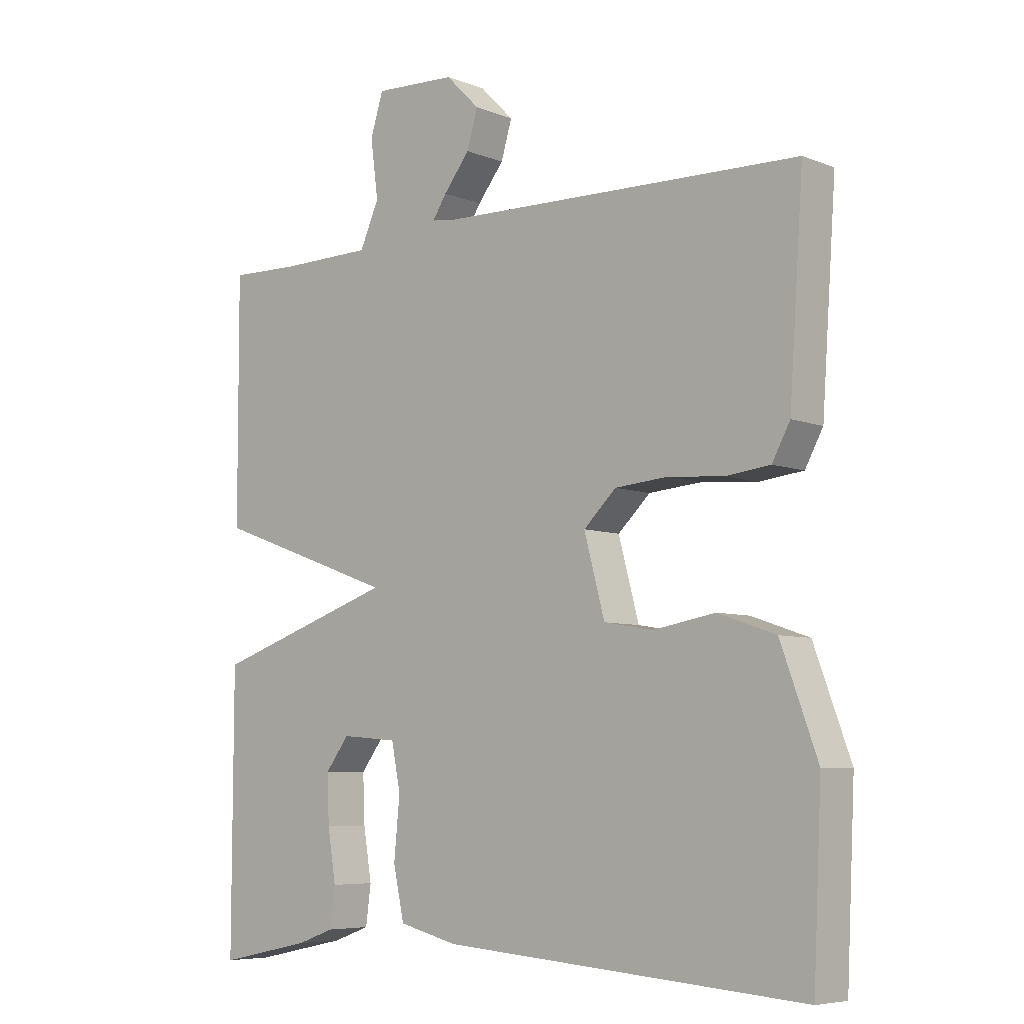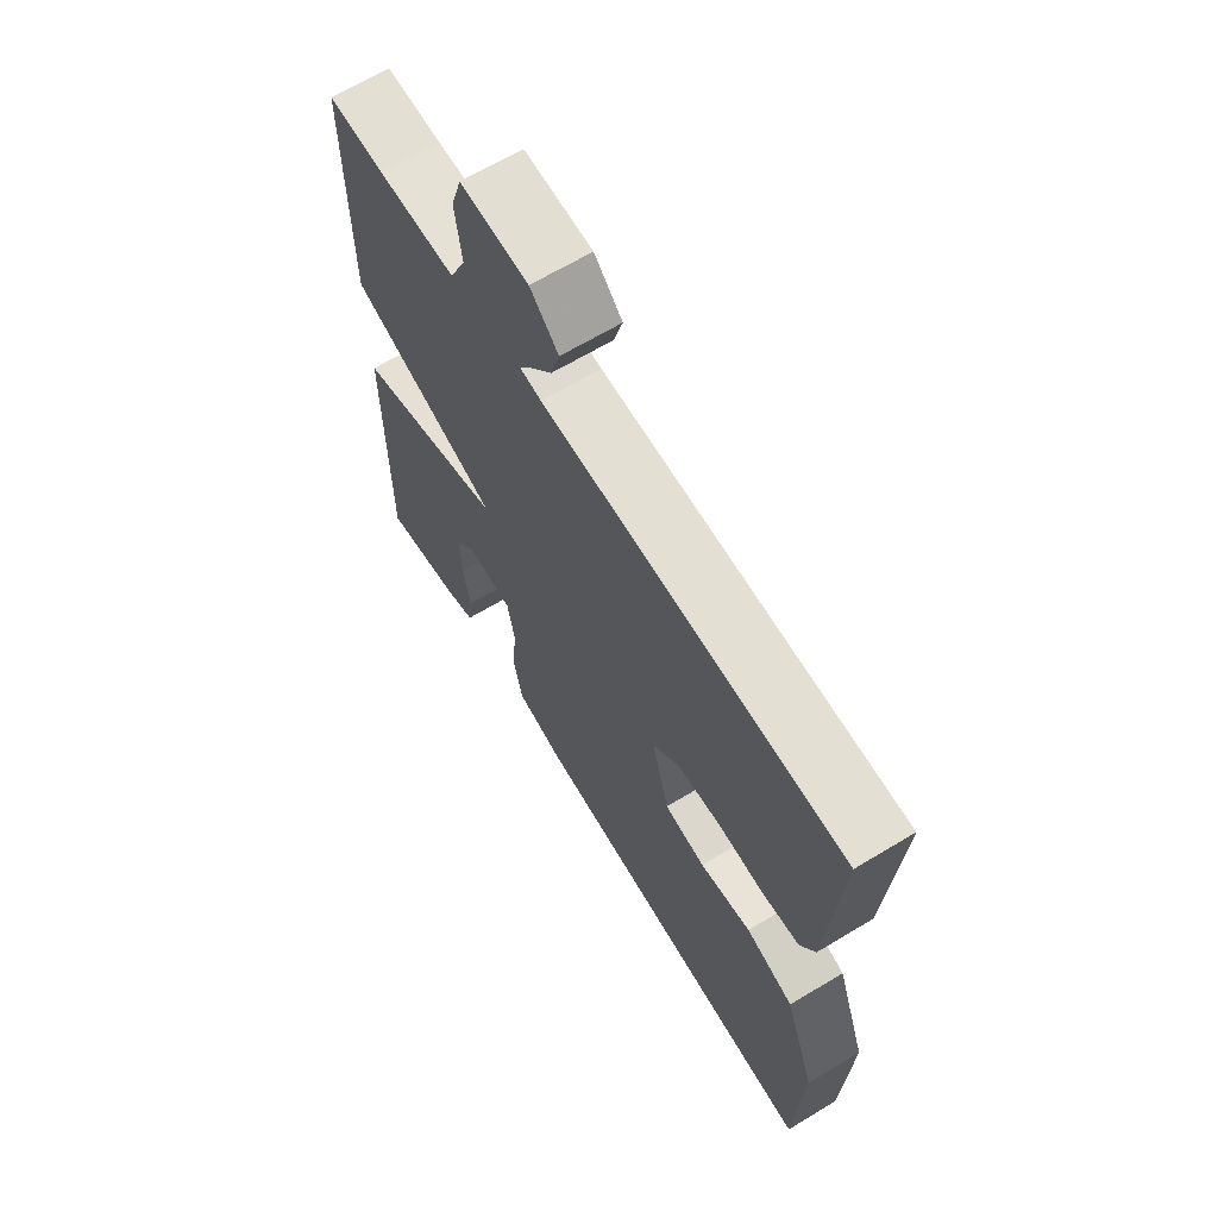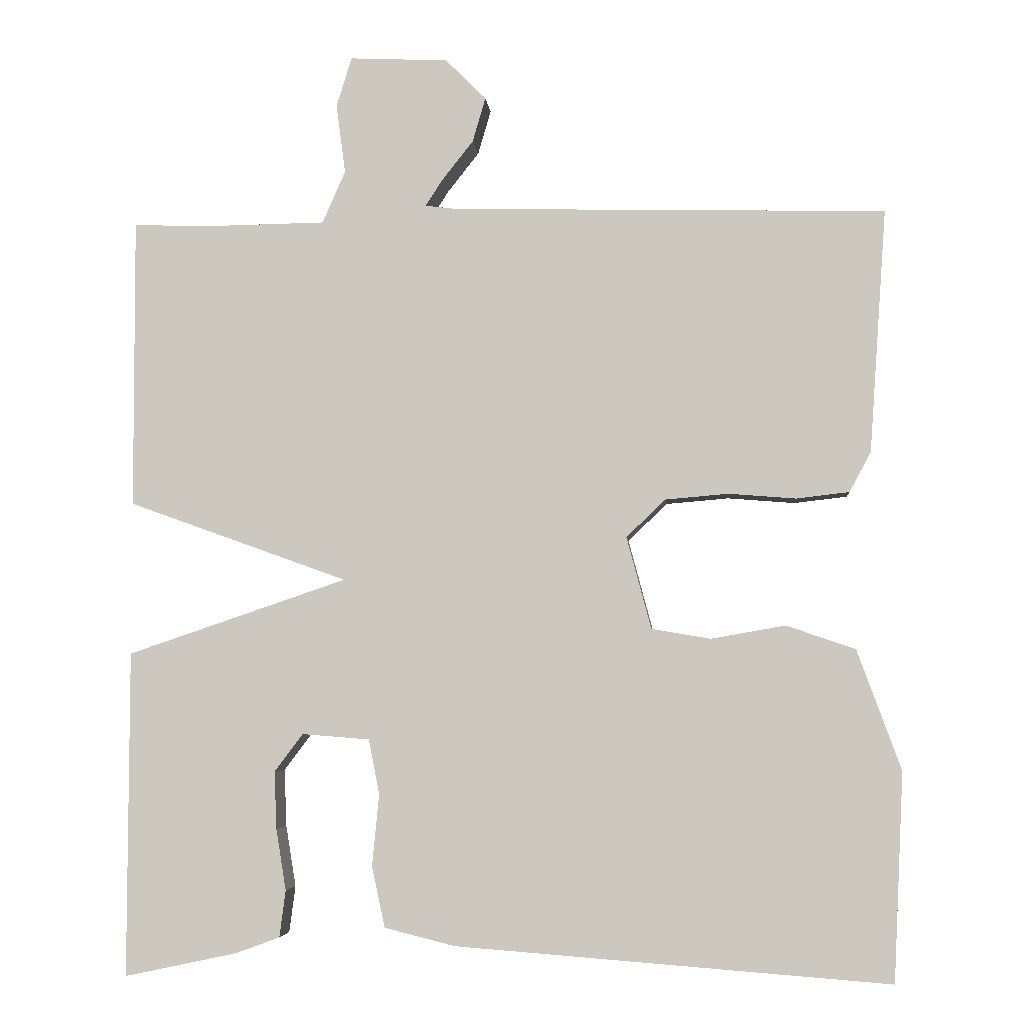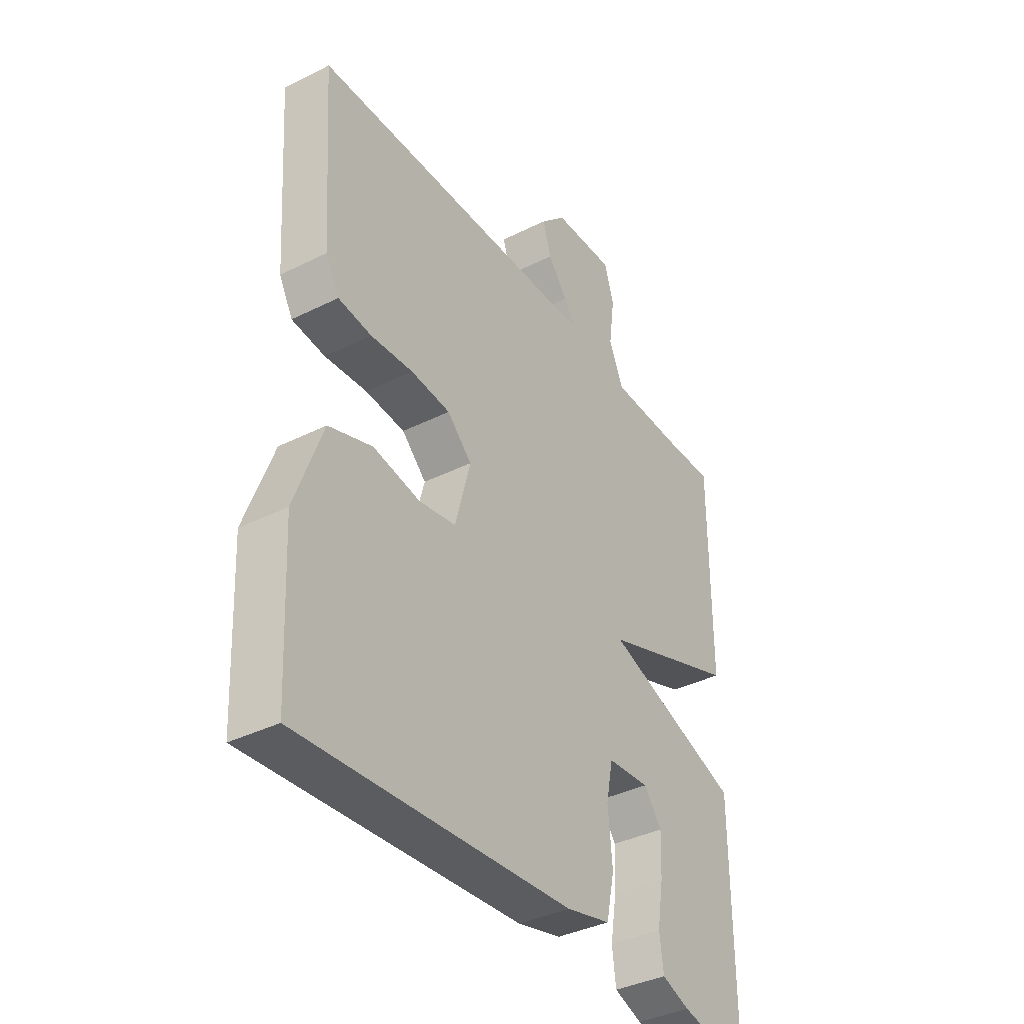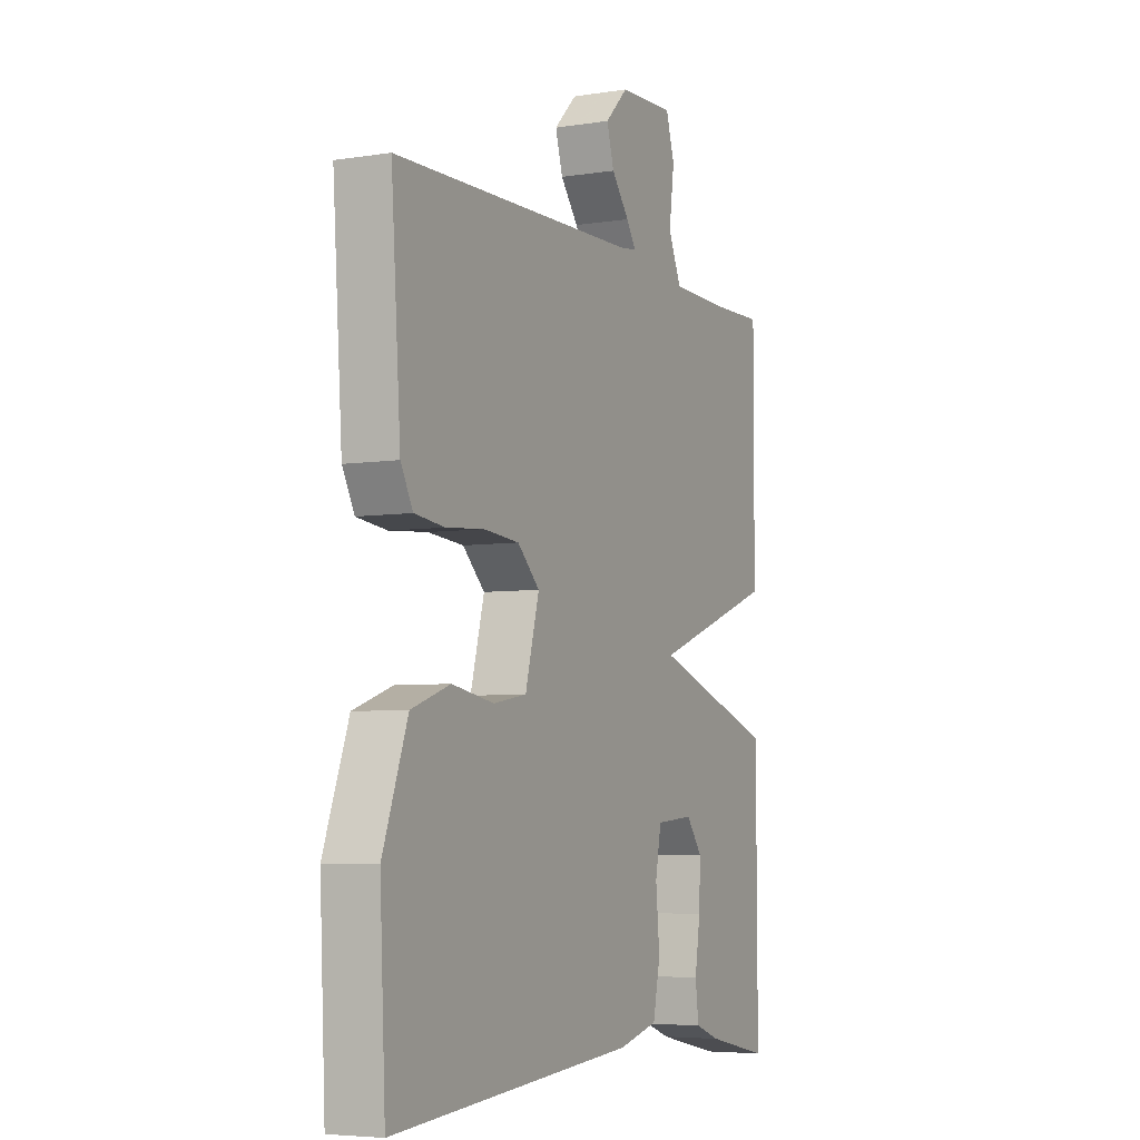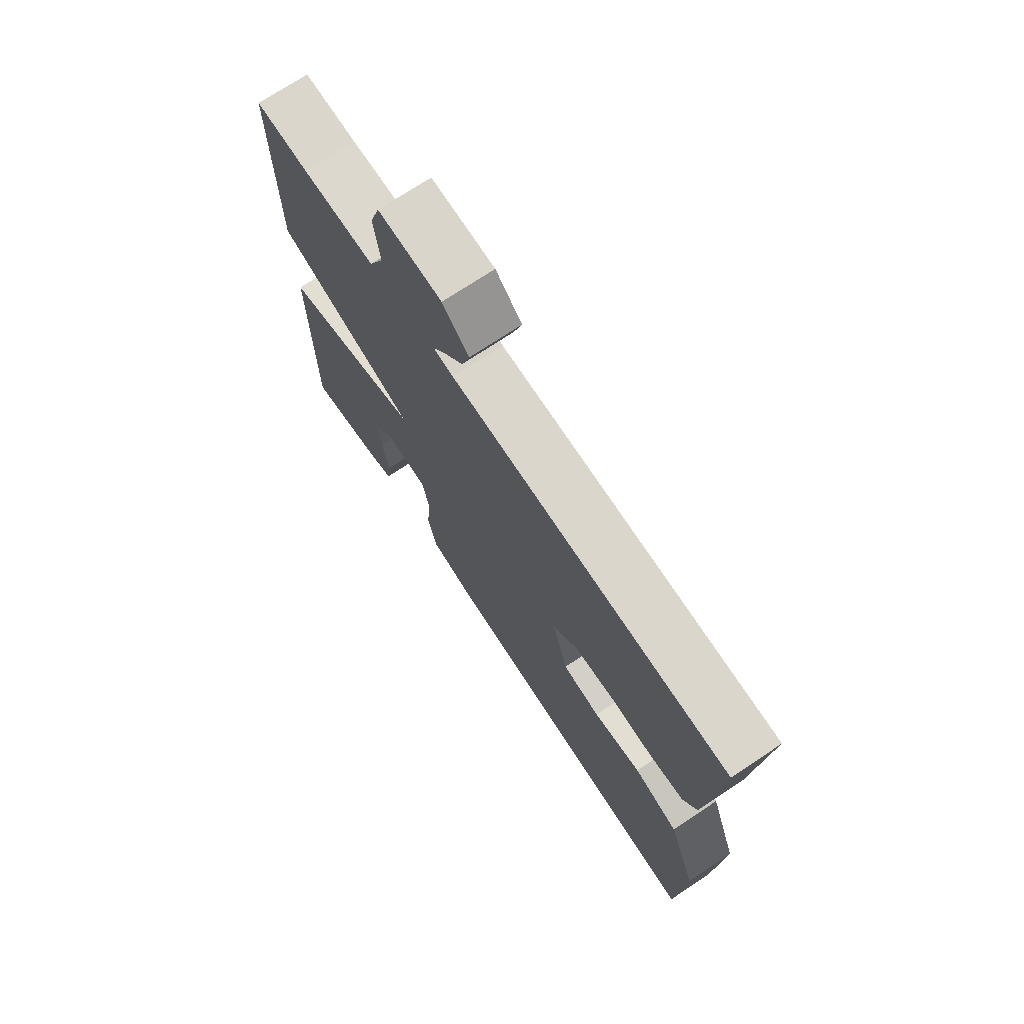
<metadata>
{"format":"obj","ext":"obj","renderer":"f3d","projection":"perspective","resolution":1024,"background":"white","views":[{"elev":-6.6,"azim":-138.7,"up":"+Z"},{"elev":65.6,"azim":-121.2,"up":"+Z"},{"elev":-4.6,"azim":-174.8,"up":"+Z"},{"elev":-37.9,"azim":-57.5,"up":"+Z"},{"elev":-5.4,"azim":-64.1,"up":"+Z"},{"elev":72.8,"azim":-123.6,"up":"+Z"}]}
</metadata>
<code>
v -0.5 0.07 0.5
v 0.066 0.07 0.514
v 0.106 0.07 0.519
v 0.084 0.07 0.553
v 0.043 0.07 0.605
v 0.026 0.07 0.663
v 0.079 0.07 0.716
v 0.207 0.07 0.722
v 0.227 0.07 0.657
v 0.215 0.07 0.567
v 0.245 0.07 0.499
v 0.393 0.07 0.497
v 0.5 0.07 0.5
v 0.499 0.07 0.123
v 0.213 0.07 0.02
v 0.499 0.07 -0.077
v 0.5 0.07 -0.5
v 0.354 0.07 -0.469
v 0.296 0.07 -0.448
v 0.288 0.07 -0.387
v 0.301 0.07 -0.307
v 0.304 0.07 -0.232
v 0.267 0.07 -0.183
v 0.179 0.07 -0.19
v 0.165 0.07 -0.261
v 0.174 0.07 -0.355
v 0.157 0.07 -0.434
v 0.065 0.07 -0.457
v -0.5 0.07 -0.5
v -0.513 0.07 -0.229
v -0.456 0.07 -0.073
v -0.366 0.07 -0.042
v -0.269 0.07 -0.059
v -0.192 0.07 -0.046
v -0.16 0.07 0.074
v -0.211 0.07 0.123
v -0.293 0.07 0.13
v -0.381 0.07 0.123
v -0.45 0.07 0.131
v -0.478 0.07 0.183
v -0.5 0 0.5
v 0.066 0 0.514
v 0.106 0 0.519
v 0.084 0 0.553
v 0.043 0 0.605
v 0.026 0 0.663
v 0.079 0 0.716
v 0.207 0 0.722
v 0.227 0 0.657
v 0.215 0 0.567
v 0.245 0 0.499
v 0.393 0 0.497
v 0.5 0 0.5
v 0.499 0 0.123
v 0.213 0 0.02
v 0.499 0 -0.077
v 0.5 0 -0.5
v 0.354 0 -0.469
v 0.296 0 -0.448
v 0.288 0 -0.387
v 0.301 0 -0.307
v 0.304 0 -0.232
v 0.267 0 -0.183
v 0.179 0 -0.19
v 0.165 0 -0.261
v 0.174 0 -0.355
v 0.157 0 -0.434
v 0.065 0 -0.457
v -0.5 0 -0.5
v -0.513 0 -0.229
v -0.456 0 -0.073
v -0.366 0 -0.042
v -0.269 0 -0.059
v -0.192 0 -0.046
v -0.16 0 0.074
v -0.211 0 0.123
v -0.293 0 0.13
v -0.381 0 0.123
v -0.45 0 0.131
v -0.478 0 0.183
f 40 1 2
f 39 40 2
f 38 39 2
f 37 38 2
f 36 37 2 3
f 35 36 3
f 34 35 3
f 31 32 33
f 30 31 33
f 29 30 33
f 28 29 33
f 27 28 33
f 26 27 33
f 25 26 33
f 24 25 33 34
f 23 24 34
f 19 20 21
f 18 19 21
f 17 18 21
f 16 17 21
f 16 21 22
f 15 16 22 23
f 12 13 14 15
f 11 12 15
f 10 11 15
f 8 9 10
f 7 8 10
f 6 7 10
f 5 6 10
f 4 5 10
f 3 4 10
f 3 10 15
f 34 3 15
f 15 23 34
f 42 41 80
f 42 80 79
f 42 79 78
f 42 78 77
f 43 42 77 76
f 43 76 75
f 43 75 74
f 73 72 71
f 73 71 70
f 73 70 69
f 73 69 68
f 73 68 67
f 73 67 66
f 73 66 65
f 74 73 65 64
f 74 64 63
f 61 60 59
f 61 59 58
f 61 58 57
f 61 57 56
f 62 61 56
f 63 62 56 55
f 55 54 53 52
f 55 52 51
f 55 51 50
f 50 49 48
f 50 48 47
f 50 47 46
f 50 46 45
f 50 45 44
f 50 44 43
f 55 50 43
f 55 43 74
f 74 63 55
f 1 41 42 2
f 2 42 43 3
f 3 43 44 4
f 4 44 45 5
f 5 45 46 6
f 6 46 47 7
f 7 47 48 8
f 8 48 49 9
f 9 49 50 10
f 10 50 51 11
f 11 51 52 12
f 12 52 53 13
f 13 53 54 14
f 14 54 55 15
f 15 55 56 16
f 16 56 57 17
f 17 57 58 18
f 18 58 59 19
f 19 59 60 20
f 20 60 61 21
f 21 61 62 22
f 22 62 63 23
f 23 63 64 24
f 24 64 65 25
f 25 65 66 26
f 26 66 67 27
f 27 67 68 28
f 28 68 69 29
f 29 69 70 30
f 30 70 71 31
f 31 71 72 32
f 32 72 73 33
f 33 73 74 34
f 34 74 75 35
f 35 75 76 36
f 36 76 77 37
f 37 77 78 38
f 38 78 79 39
f 39 79 80 40
f 40 80 41 1

</code>
